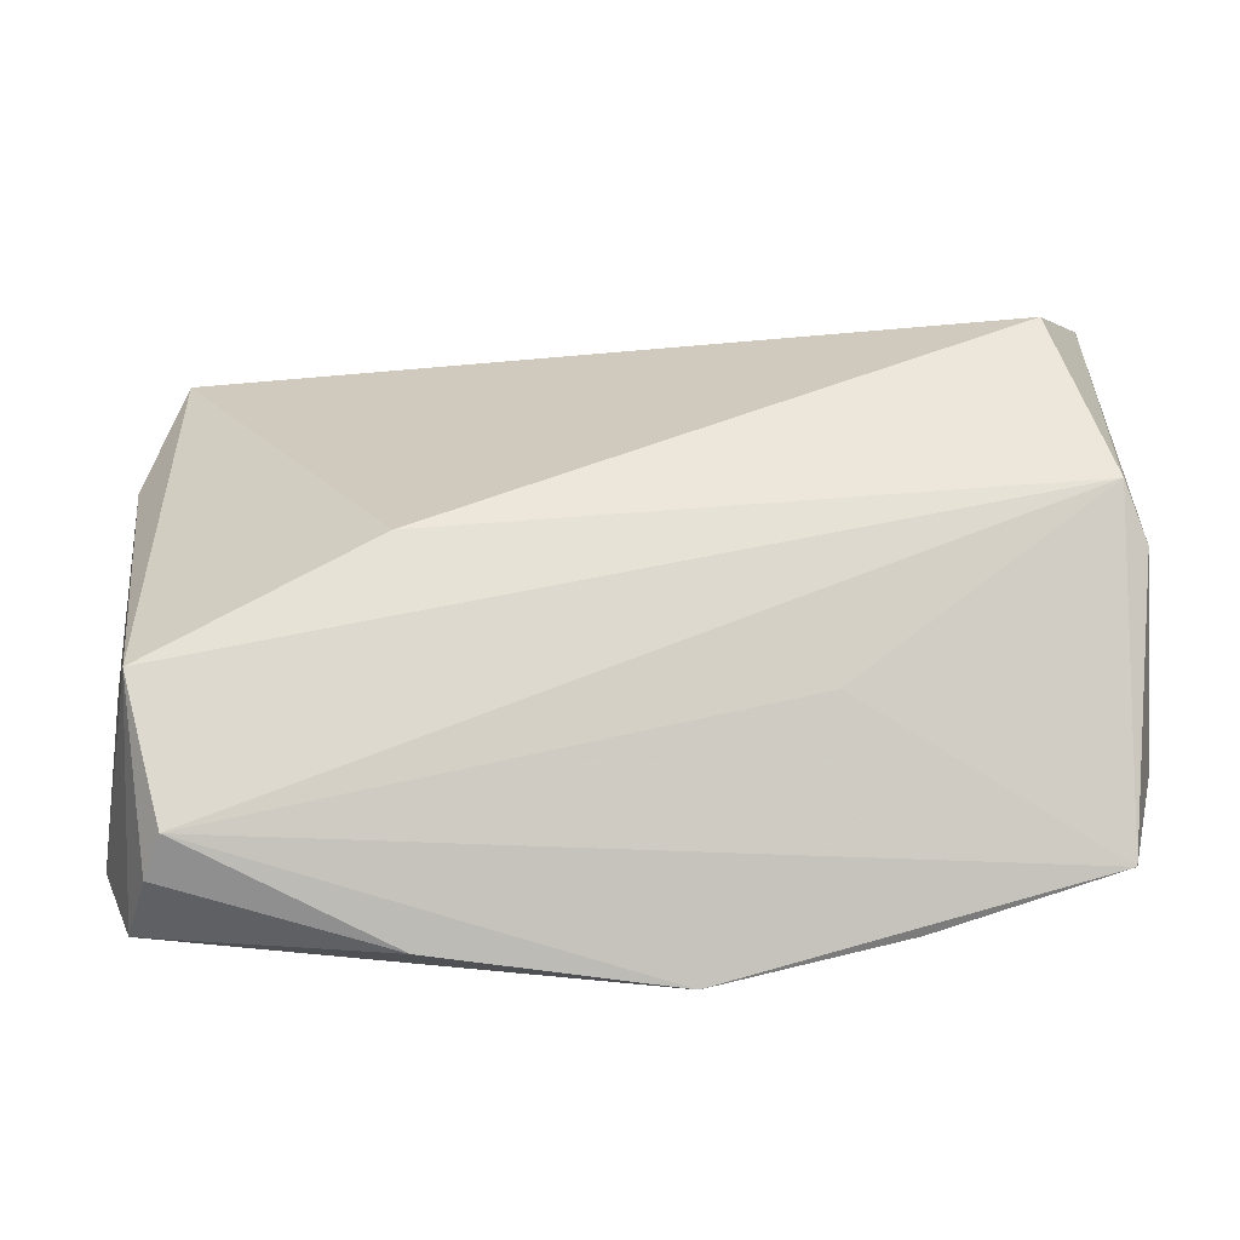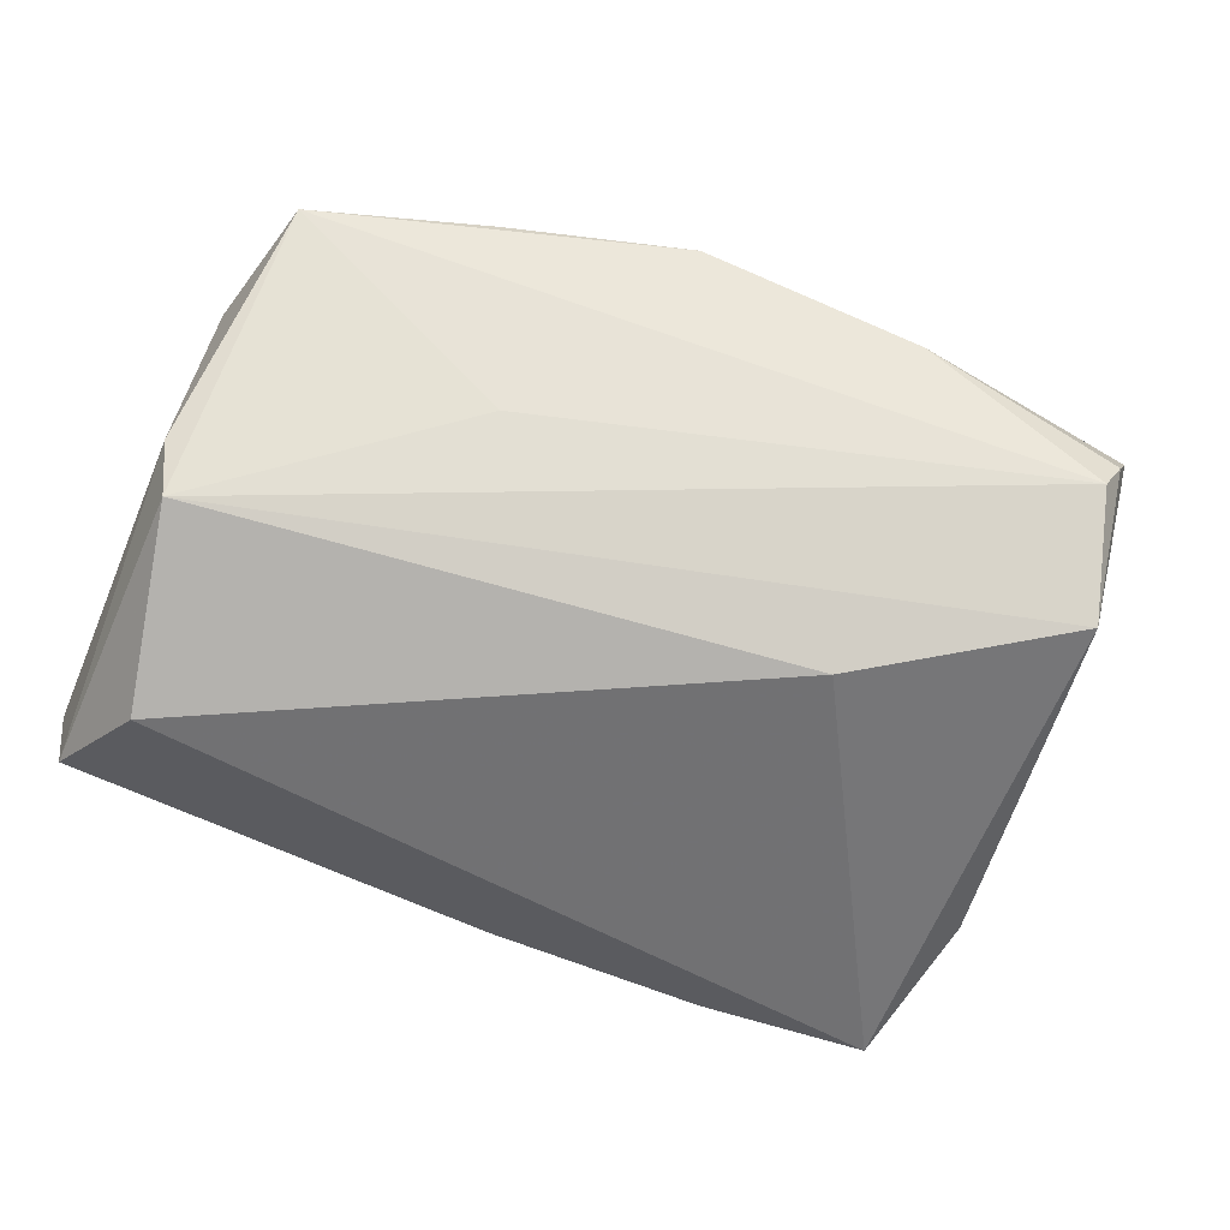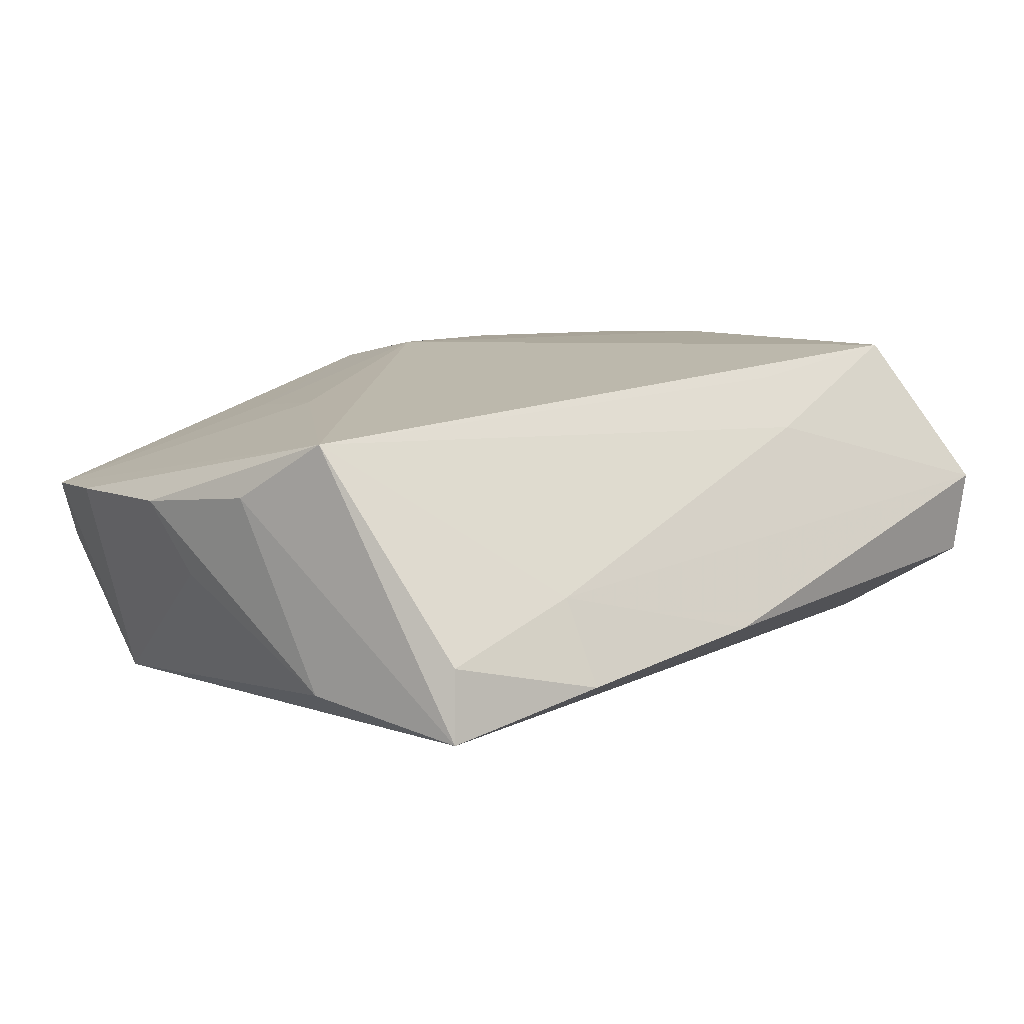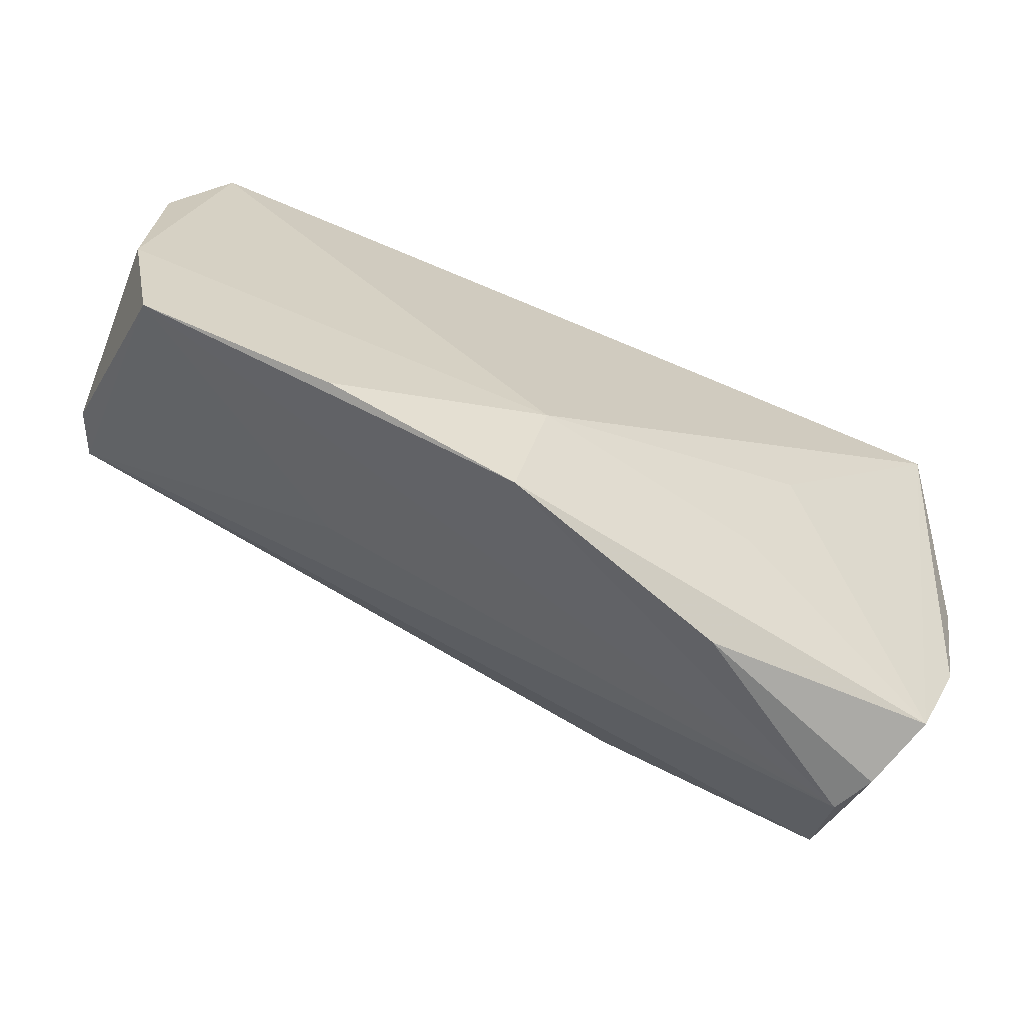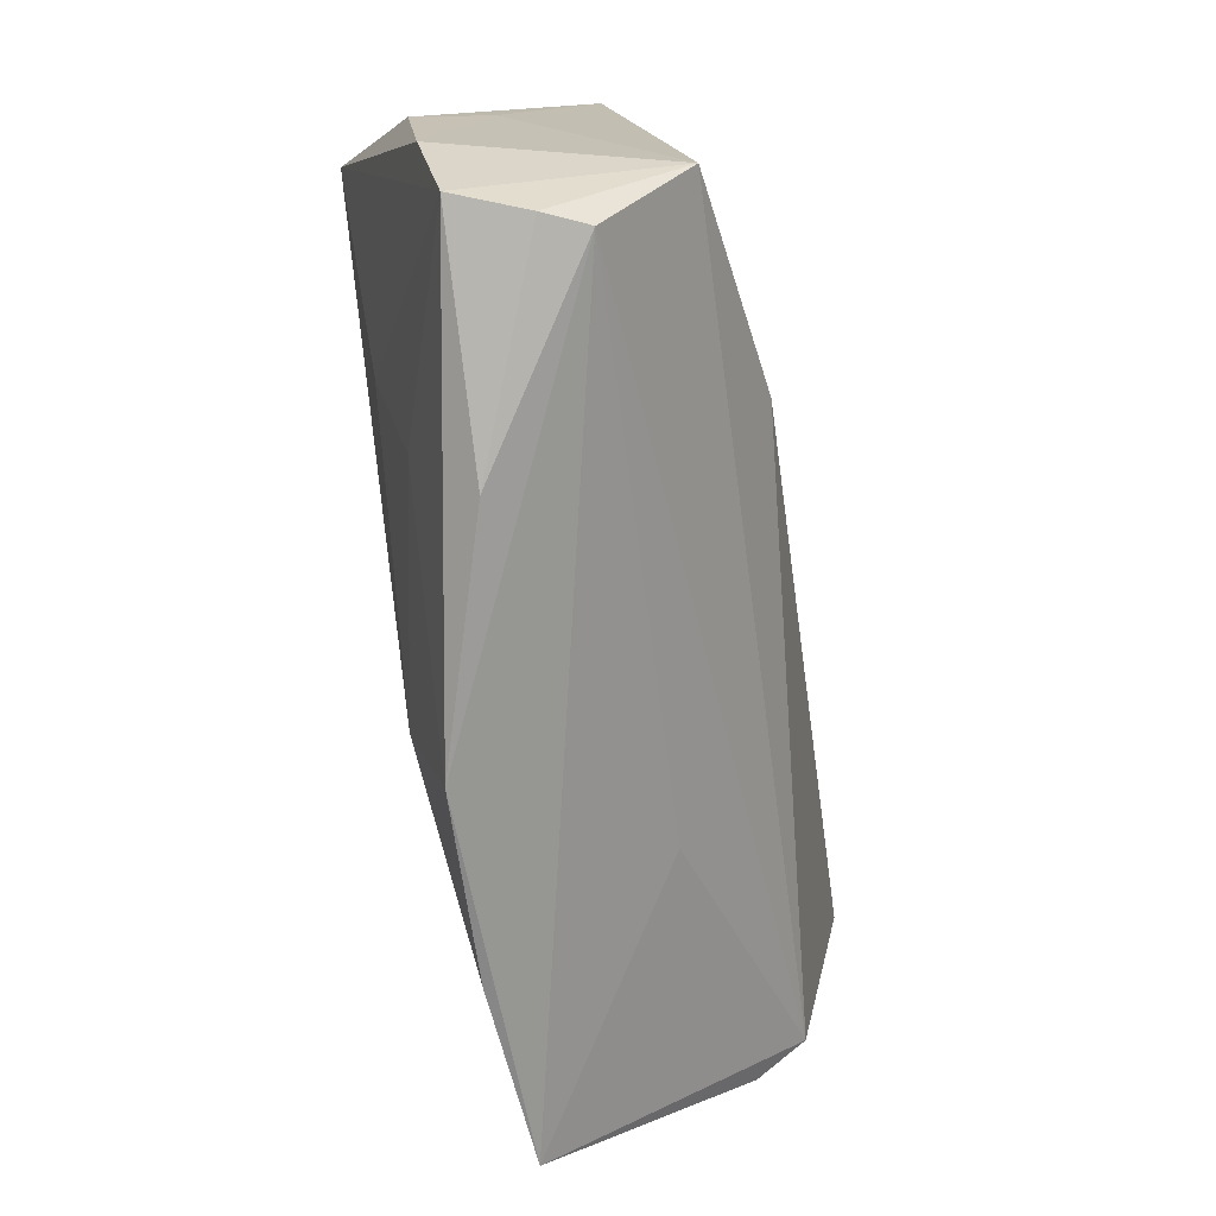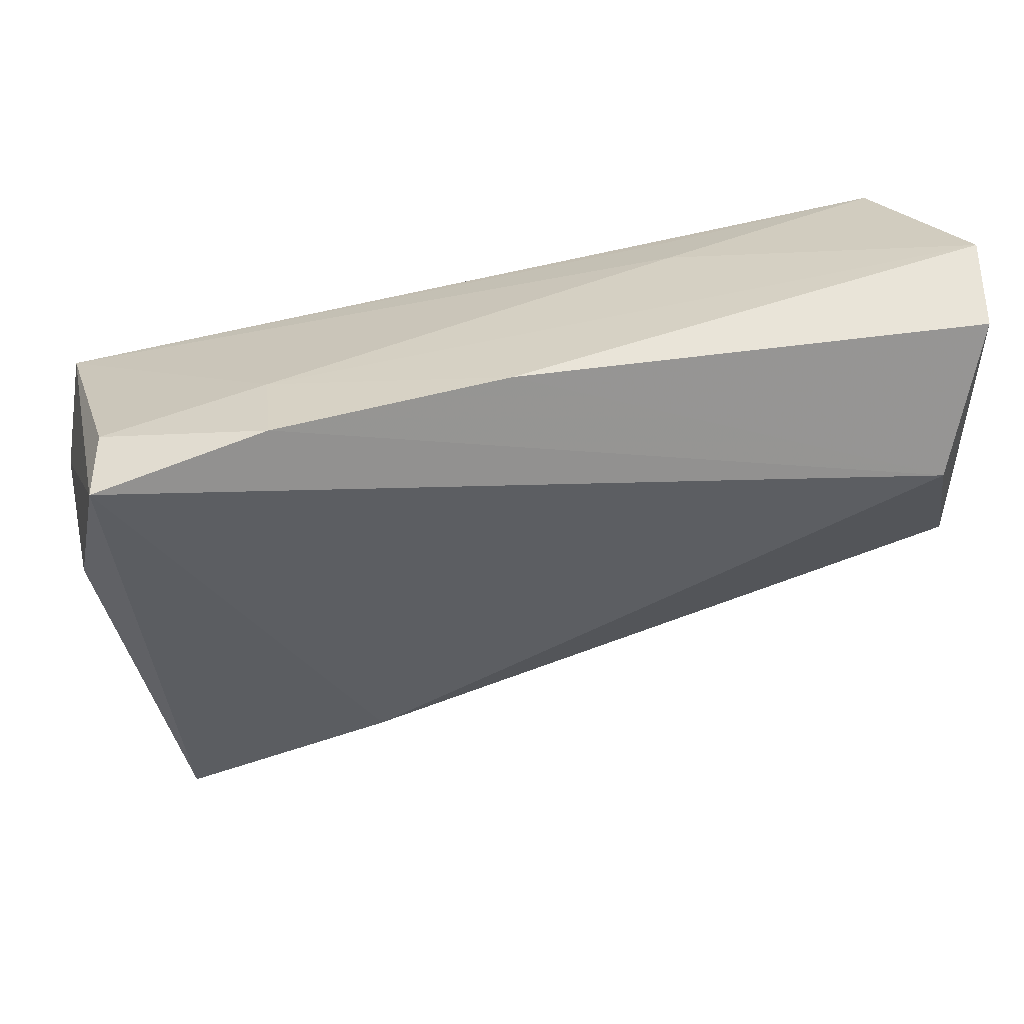
<metadata>
{"format":"obj","ext":"obj","renderer":"f3d","projection":"perspective","resolution":1024,"background":"white","views":[{"elev":-55.0,"azim":-175.2,"up":"+Y"},{"elev":-65.2,"azim":-23.3,"up":"+Z"},{"elev":14.6,"azim":133.0,"up":"+Z"},{"elev":-70.0,"azim":-21.6,"up":"+Y"},{"elev":-78.5,"azim":100.5,"up":"+Y"},{"elev":59.0,"azim":169.3,"up":"+Y"}]}
</metadata>
<code>
v 0.05046 -0.02831 0.006568
v 0.02729 0.03588 -0.01015
v -0.02278 0.02192 0.01692
v -0.05321 0.009834 0.01614
v -0.04627 0.02071 -0.0201
v 0.01955 -0.04338 0.006002
v -0.05325 -0.01273 0.01551
v -0.04957 -0.0282 0.01422
v 0.05279 -0.01211 0.008184
v 0.05045 0.01398 -0.01041
v 0.05135 -0.006724 -6.694e-05
v -0.006466 -0.0415 0.0144
v -0.05157 -0.002244 -0.01407
v 0.02813 -0.01144 0.01652
v -0.05362 0.03503 0.0003115
v -0.05362 -0.005865 -0.008131
v 0.04389 -0.02897 -0.01832
v 0.01959 -0.0144 -0.02178
v -0.02185 -0.02185 -0.004973
v 0.0008977 0.03704 -0.009015
v 0.046 -0.0402 0.004513
v -0.05202 0.0346 -0.0101
v 0.04286 -0.04185 -0.003487
v -0.02144 0.0267 0.01112
v 0.04541 0.03113 -0.00444
v 0.05197 0.003732 0.01108
v 0.04693 0.03255 -0.01251
v -0.053 0.01705 0.01395
v -0.02809 -0.03487 0.01545
v -0.04738 0.02298 0.01834
v 0.04892 0.01389 0.01834
v 0.02674 0.03068 -0.0006588
v 0.04064 -0.04096 -0.008219
v 0.02235 -0.0273 0.01314
v -0.004196 -0.02695 0.01834
f 32 31 25
f 32 20 15
f 9 31 1
f 15 20 22
f 22 20 5
f 25 31 27
f 13 22 5
f 28 30 15
f 24 32 15
f 15 30 24
f 31 32 24
f 31 30 35
f 35 14 31
f 5 20 2
f 2 27 5
f 25 27 2
f 2 32 25
f 20 32 2
f 5 27 18
f 18 27 17
f 18 13 5
f 17 13 18
f 17 27 10
f 3 30 31
f 31 24 3
f 3 24 30
f 34 35 12
f 14 35 34
f 21 34 12
f 21 17 1
f 21 23 17
f 14 34 21
f 1 31 21
f 31 14 21
f 30 28 4
f 4 28 15
f 12 8 33
f 17 23 33
f 33 13 17
f 7 35 30
f 30 4 7
f 7 4 15
f 29 8 12
f 12 35 29
f 29 7 8
f 35 7 29
f 17 10 11
f 11 10 9
f 1 17 11
f 11 9 1
f 26 27 31
f 26 10 27
f 31 9 26
f 9 10 26
f 12 33 6
f 6 33 23
f 6 21 12
f 23 21 6
f 19 8 13
f 13 33 19
f 19 33 8
f 13 8 16
f 8 7 16
f 16 7 15
f 15 22 16
f 22 13 16

</code>
